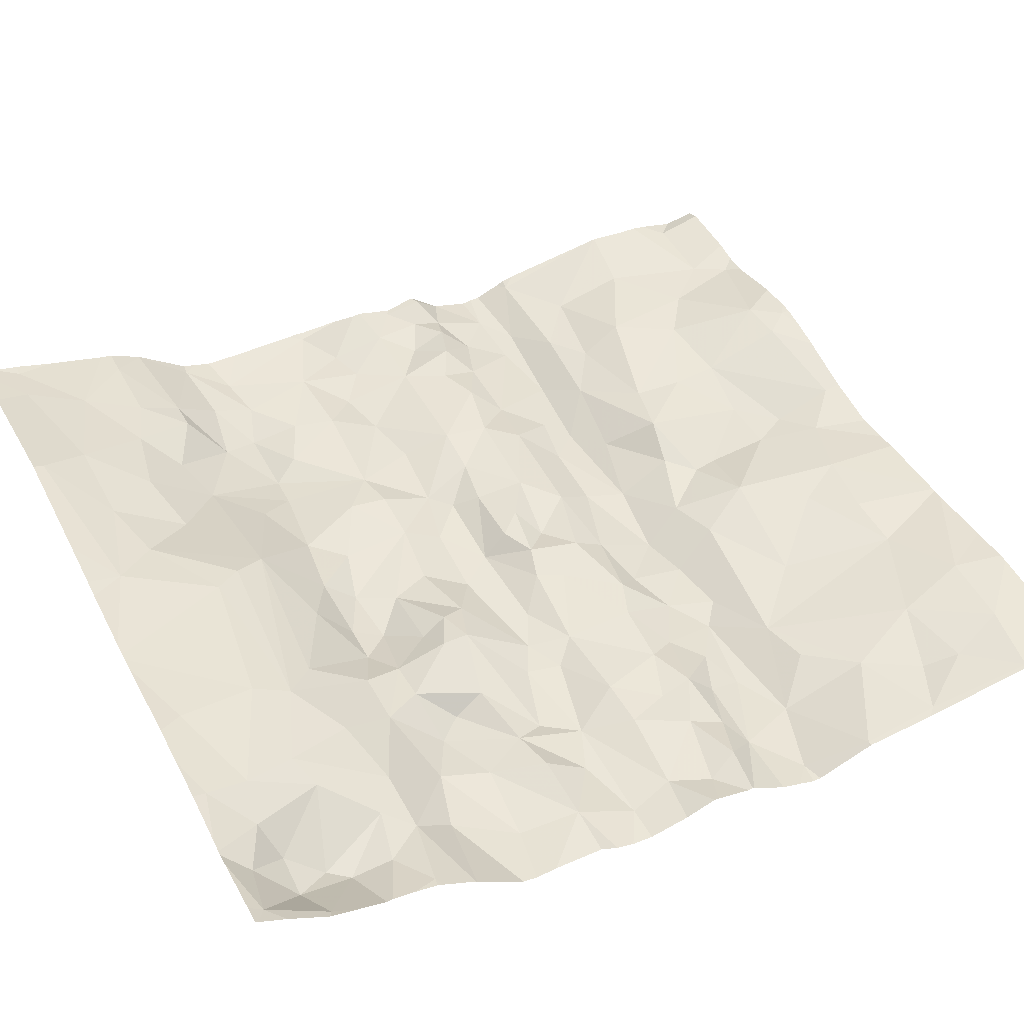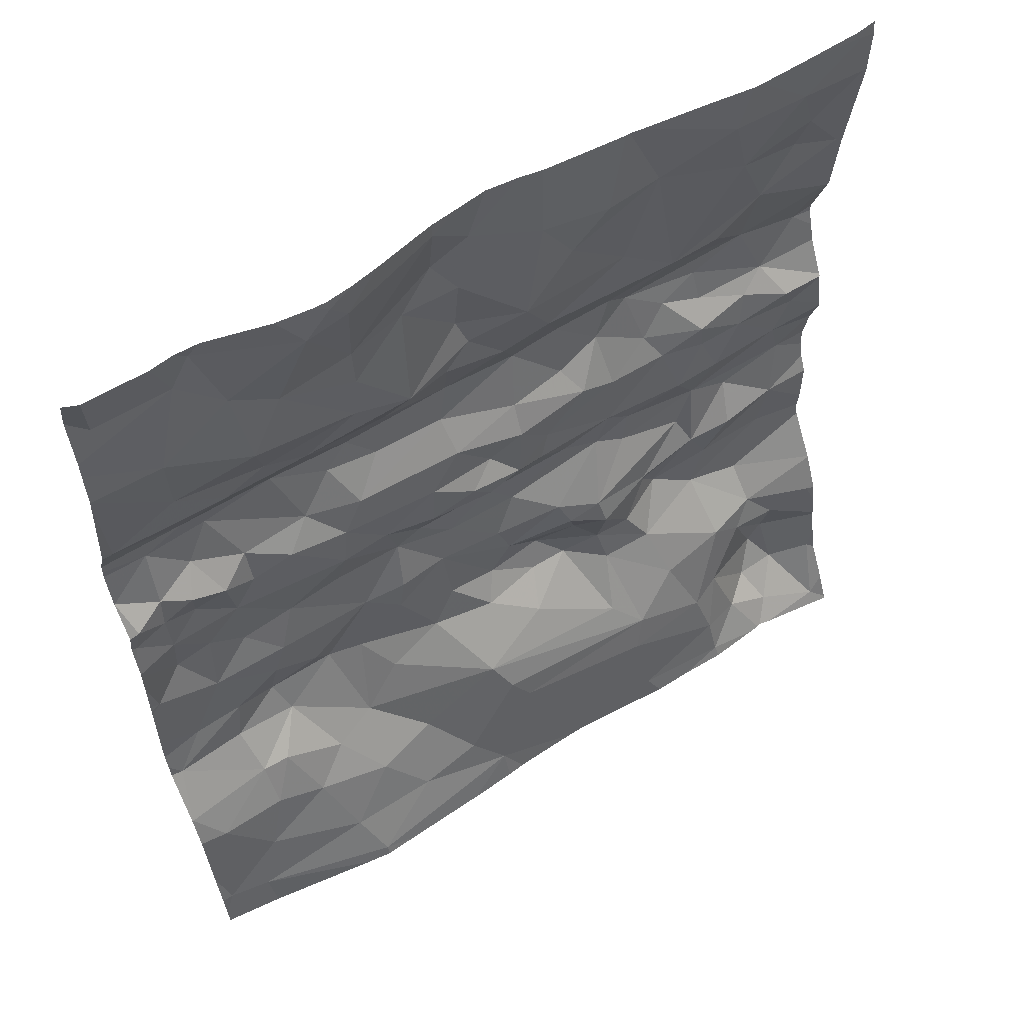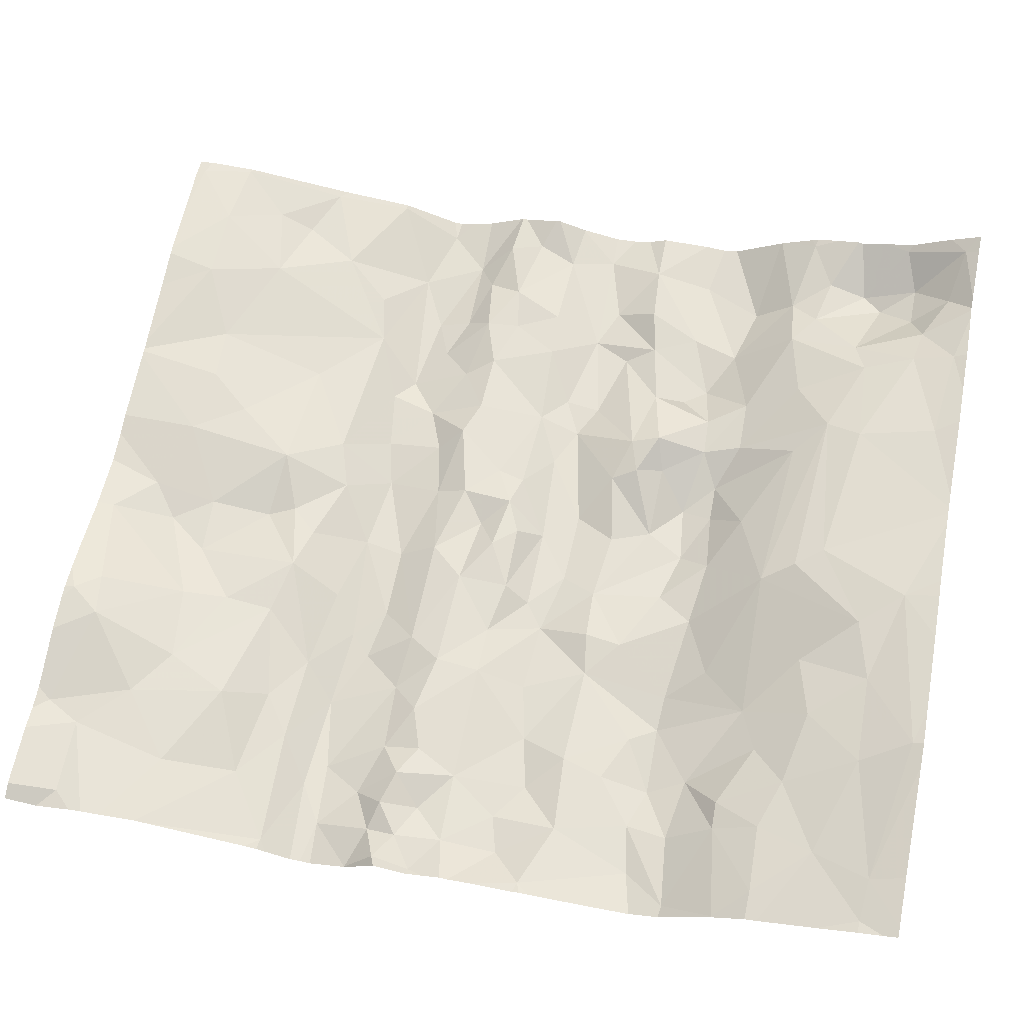
<metadata>
{"format":"obj","ext":"obj","renderer":"f3d","projection":"perspective","resolution":1024,"background":"white","views":[{"elev":45.6,"azim":63.4,"up":"+Z"},{"elev":58.8,"azim":-30.8,"up":"+Y"},{"elev":64.1,"azim":-79.1,"up":"+Z"}]}
</metadata>
<code>
v -55.19 -22.29 -0.6841
v -53.29 -22.29 -0.6728
v -51.47 -22.42 -0.6867
v -50.61 -22.42 -0.716
v -55.45 -22.27 -0.7125
v -55.26 -20.01 -1.316
v -55.46 -20.19 -1.219
v -55.06 -20.35 -1.247
v -50.82 -17.55 -1.319
v -50.53 -17.25 -1.276
v -50.95 -17.19 -1.245
v -51.07 -22.13 -0.9934
v -50.81 -22.14 -1.019
v -50.95 -21.92 -1.12
v -53.14 -21.58 -0.8172
v -53.24 -21.38 -0.9045
v -53.5 -22.03 -0.7452
v -53.92 -19.18 -1.309
v -53.72 -18.96 -1.444
v -54.05 -18.9 -1.442
v -51.14 -20.11 -1.407
v -51.41 -20 -1.4
v -51.45 -20.41 -1.287
v -50.72 -19.99 -1.414
v -54.66 -20.58 -1.254
v -54.95 -20.8 -1.253
v -54.69 -20.89 -1.314
v -51.86 -21.11 -1.143
v -51.76 -21.43 -0.9613
v -51.35 -21.34 -1.014
v -50.56 -21.4 -1.017
v -50.83 -21.55 -1.068
v -53.16 -17.62 -1.376
v -53.17 -18.01 -1.418
v -52.75 -18.05 -1.299
v -52.15 -18.95 -1.478
v -51.82 -19.13 -1.42
v -51.91 -18.77 -1.532
v -54.6 -21.12 -1.232
v -54.94 -21.32 -1.013
v -54.77 -21.32 -1.01
v -52.32 -19.2 -1.314
v -52.1 -19.29 -1.327
v -50.7 -19.46 -1.375
v -50.79 -19.26 -1.322
v -51.13 -19.37 -1.342
v -51.42 -17.18 -1.237
v -53.02 -21.75 -0.7758
v -52.14 -21.87 -0.757
v -52.07 -21.66 -0.8233
v -52.83 -19.63 -1.252
v -52.64 -19.69 -1.296
v -52.58 -19.51 -1.323
v -52.47 -20.99 -1.272
v -52.24 -20.88 -1.202
v -52.65 -20.8 -1.343
v -52.73 -18.77 -1.514
v -53.21 -18.71 -1.483
v -53.28 -18.96 -1.448
v -52.66 -17.35 -1.297
v -52.45 -17.68 -1.302
v -52.23 -17.42 -1.279
v -50.6 -16.92 -1.26
v -54.93 -17.17 -1.272
v -54.65 -17.46 -1.249
v -54.81 -16.95 -1.27
v -53.32 -17.37 -1.41
v -53.89 -17.61 -1.278
v -53.52 -17.63 -1.378
v -55.26 -19.65 -1.259
v -55.07 -19.46 -1.309
v -55.28 -19.36 -1.259
v -53.17 -19.58 -1.232
v -53 -19.47 -1.328
v -54.73 -18.51 -1.342
v -55.45 -18.52 -1.343
v -55.01 -18.69 -1.423
v -53.93 -17.08 -1.167
v -53.34 -16.97 -1.313
v -53.5 -20.97 -1.214
v -53.09 -21.02 -1.186
v -53.34 -20.75 -1.267
v -55.46 -19.25 -1.214
v -55.49 -19.49 -1.265
v -55.4 -17.17 -1.26
v -51.89 -17.4 -1.311
v -54.48 -18.34 -1.319
v -54.19 -18.53 -1.374
v -53.9 -18.21 -1.292
v -54.82 -19.65 -1.286
v -52.78 -19.12 -1.399
v -52.1 -19.72 -1.346
v -51.72 -19.3 -1.346
v -52.78 -21.2 -1.061
v -52.7 -20.99 -1.266
v -54.11 -21.4 -1.088
v -54.03 -20.9 -1.297
v -54.25 -20.88 -1.332
v -53.24 -19.19 -1.313
v -50.85 -21.8 -1.124
v -52.19 -21.11 -1.141
v -50.96 -22.35 -0.8294
v -51.4 -21.77 -0.8999
v -55.44 -21.09 -1.172
v -55 -21.05 -1.198
v -54.09 -19.66 -1.252
v -54.42 -19.3 -1.26
v -54.68 -19.39 -1.274
v -54.15 -21.8 -0.8209
v -53.76 -21.7 -0.9104
v -53.04 -19.72 -1.251
v -53.45 -19.72 -1.268
v -53 -19.89 -1.36
v -54.92 -21.59 -0.876
v -55.05 -21.94 -0.7783
v -54.61 -21.7 -0.8596
v -53.29 -20.09 -1.341
v -52.82 -20.11 -1.357
v -53.01 -20.84 -1.31
v -55.26 -20.84 -1.253
v -53.44 -19.41 -1.26
v -54.69 -19.16 -1.334
v -54.88 -19.29 -1.231
v -55.34 -21.6 -0.854
v -55.27 -19.17 -1.302
v -52.43 -19.05 -1.434
v -52.23 -20.56 -1.115
v -52.42 -20.62 -1.218
v -51.31 -20.68 -1.312
v -51.18 -20.36 -1.257
v -52.54 -20.29 -1.225
v -52.17 -19.99 -1.375
v -50.55 -22.05 -0.9099
v -51.29 -19.69 -1.328
v -51.4 -19.42 -1.358
v -50.52 -19.75 -1.368
v -52.79 -19.31 -1.296
v -52.43 -18.7 -1.504
v -51.43 -19.21 -1.335
v -51.07 -19.16 -1.4
v -51.93 -19.87 -1.379
v -51.59 -19.7 -1.315
v -50.81 -20.34 -1.317
v -51.07 -18.69 -1.524
v -51.34 -18.42 -1.409
v -51.64 -18.48 -1.429
v -51.08 -18.13 -1.373
v -51.29 -17.65 -1.298
v -53.09 -17.21 -1.374
v -55.08 -17.78 -1.247
v -55.04 -18.25 -1.318
v -52.56 -18.4 -1.378
v -52.86 -18.49 -1.397
v -54.8 -20.11 -1.329
v -54.58 -20.32 -1.247
v -54.47 -20.04 -1.327
v -52.88 -20.61 -1.297
v -54.38 -21.51 -0.9966
v -55.25 -18.83 -1.426
v -55.52 -19.08 -1.367
v -52.04 -18.11 -1.387
v -54.2 -17.11 -1.146
v -52.06 -18.65 -1.491
v -55.03 -19.94 -1.315
v -53.7 -20.32 -1.249
v -53.74 -20.54 -1.246
v -53.39 -20.31 -1.288
v -53.67 -20 -1.355
v -53.78 -19.66 -1.283
v -50.54 -18.42 -1.415
v -50.56 -17.93 -1.367
v -50.87 -17.79 -1.373
v -50.91 -19.06 -1.477
v -50.64 -18.81 -1.548
v -54.36 -17.66 -1.251
v -52.27 -20.38 -1.161
v -52.26 -21.46 -0.9229
v -51.25 -22.21 -0.8392
v -54.26 -19.14 -1.366
v -54.05 -19.38 -1.268
v -52.07 -22.35 -0.677
v -51.38 -19.06 -1.466
v -51.65 -18.95 -1.481
v -51.4 -18.85 -1.527
v -53.27 -18.35 -1.358
v -53.1 -18.19 -1.381
v -53.52 -19.89 -1.337
v -53.56 -18.29 -1.264
v -53.88 -17.9 -1.288
v -52.97 -20.36 -1.292
v -53.66 -18.61 -1.423
v -54.05 -16.93 -1.137
v -55.09 -19.22 -1.241
v -54.56 -18.05 -1.226
v -55.01 -19.05 -1.386
v -54.86 -18.81 -1.447
v -53.9 -18.77 -1.481
v -51.59 -21.85 -0.8254
v -53.86 -21.13 -1.163
v -51.41 -20.97 -1.296
v -51.69 -20.82 -1.357
v -51.14 -21.48 -1.038
v -51.02 -21.31 -1.117
v -51.54 -20.23 -1.366
v -51.97 -20.09 -1.365
v -51.85 -20.48 -1.24
v -52 -20.87 -1.199
v -53.96 -20.35 -1.281
v -52.42 -19.87 -1.369
v -51.81 -20.68 -1.324
v -51.04 -21.08 -1.289
v -54.37 -20.71 -1.271
v -55.51 -21.4 -0.9583
v -53.89 -22.13 -0.7104
v -51.5 -22.16 -0.7534
v -54.45 -22.14 -0.6836
v -54.12 -19.97 -1.328
v -52.48 -20.44 -1.17
v -50.85 -20.71 -1.353
v -50.81 -19.71 -1.377
v -54.41 -18.73 -1.465
v -54.33 -22.44 -0.5446
v -50.98 -22.5 -0.7011
v -51.14 -22.5 -0.6956
v -50.62 -22.5 -0.6654
v -51.98 -22.5 -0.638
v -51.05 -22.5 -0.7128
v -53.17 -22.5 -0.6308
v -51.08 -22.5 -0.7063
v -52.62 -22.5 -0.6637
v -52.67 -22.5 -0.6637
v -51.46 -22.5 -0.654
v -55.46 -22.5 -0.649
v -51.74 -22.5 -0.65
v -54.32 -22.5 -0.5232
v -52.74 -22.5 -0.6604
v -52.53 -22.5 -0.662
v -54.47 -22.5 -0.5395
v -53.58 -22.5 -0.5852
v -53.28 -22.5 -0.614
v -55.16 -22.5 -0.6231
v -54.11 -22.5 -0.5422
v -55.52 -21.67 -0.856
v -55.52 -21.08 -1.175
v -55.52 -21.41 -0.9542
v -55.52 -21 -1.194
v -55.52 -19.08 -1.365
v -55.52 -17.72 -1.209
v -55.52 -21.6 -0.8674
v -55.52 -19.7 -1.205
v -55.52 -17.37 -1.228
v -55.52 -18.85 -1.43
v -55.52 -19.75 -1.212
v -55.52 -18.72 -1.419
v -55.52 -18.56 -1.357
v -55.52 -18.79 -1.422
v -55.52 -22.33 -0.6955
v -55.52 -17.49 -1.225
v -55.52 -17.29 -1.239
v -55.52 -19.08 -1.366
v -55.52 -19.07 -1.368
v -55.52 -17.72 -1.208
v -55.52 -22.26 -0.7078
v -55.52 -17.06 -1.288
v -55.52 -20.27 -1.215
v -55.52 -21.39 -0.9628
v -55.52 -19.27 -1.218
v -55.52 -18.51 -1.333
v -55.52 -22.02 -0.7726
v -55.52 -22.42 -0.6781
v -55.52 -22.5 -0.6544
v -55.52 -22.48 -0.6611
v -55.52 -20.7 -1.224
v -55.52 -18.43 -1.316
v -55.52 -20.9 -1.224
v -55.52 -20.21 -1.209
v -55.52 -20.16 -1.215
v -55.52 -21.4 -0.9588
v -55.52 -19.89 -1.205
v -55.52 -19.47 -1.261
v -55.52 -17.77 -1.217
v -55.52 -19.59 -1.234
v -50.51 -21.41 -1.006
v -50.51 -21.22 -1.101
v -50.51 -18.43 -1.421
v -50.51 -19.32 -1.351
v -50.51 -18.78 -1.546
v -50.51 -19.76 -1.37
v -50.51 -21.69 -0.9598
v -50.51 -21.56 -0.9792
v -50.51 -20.12 -1.409
v -50.51 -19.99 -1.416
v -50.51 -22.46 -0.673
v -50.51 -20.64 -1.328
v -50.51 -18.93 -1.513
v -50.51 -18.83 -1.547
v -50.51 -19.75 -1.368
v -50.51 -17.88 -1.363
v -50.51 -21.17 -1.125
v -50.51 -20.34 -1.328
v -50.51 -21.73 -0.966
v -50.51 -18.42 -1.417
v -50.51 -17.98 -1.375
v -50.51 -20.86 -1.323
v -50.51 -19.29 -1.345
v -50.51 -21.16 -1.129
v -50.51 -19.05 -1.477
v -50.51 -19.53 -1.307
v -50.51 -22.48 -0.6615
v -50.51 -19.56 -1.304
v -50.51 -20.77 -1.339
v -50.51 -22.32 -0.7432
v -50.51 -19.27 -1.356
v -50.51 -16.95 -1.272
v -50.51 -21.89 -0.9248
v -50.51 -17.27 -1.279
v -50.51 -22.5 -0.6514
v -50.51 -22.07 -0.8823
v -50.51 -19.7 -1.353
v -50.51 -19.74 -1.363
v -50.51 -21.37 -1.024
v -50.51 -17.24 -1.278
v -50.51 -20.23 -1.382
v -51.36 -16.87 -1.223
v -52.99 -16.87 -1.358
v -52.11 -16.87 -1.298
v -53.72 -16.87 -1.208
v -50.51 -16.87 -1.285
v -53.47 -16.87 -1.274
v -50.53 -16.87 -1.28
v -53.15 -16.87 -1.333
v -55.49 -16.87 -1.242
v -55.26 -16.87 -1.222
v -51.3 -16.87 -1.224
v -55.43 -16.87 -1.217
v -54.06 -16.87 -1.145
v -53.9 -16.87 -1.169
v -54.14 -16.87 -1.146
v -51.61 -16.87 -1.25
v -52.05 -16.87 -1.29
v -55.52 -16.87 -1.253
v -54.36 -16.87 -1.165
v -52.65 -16.87 -1.321
v -53.34 -16.87 -1.304
v -54.89 -16.87 -1.25
v -52.14 -16.87 -1.296
v -52.17 -16.87 -1.297
v -55.04 -16.87 -1.227
v -54.74 -16.87 -1.25
v -51.02 -16.87 -1.238
v -52.78 -16.87 -1.343
v -50.64 -16.87 -1.262
g obj_0
f 76 268 255
f 76 274 268
f 76 151 248
f 274 76 281
f 248 281 76
f 150 262 151
f 150 151 194
f 262 248 151
f 64 251 150
f 65 64 150
f 65 150 194
f 262 150 258
f 251 258 150
f 194 175 65
f 64 85 259
f 85 64 348
f 66 345 64
f 64 65 66
f 259 251 64
f 345 348 64
f 65 162 66
f 65 175 162
f 259 85 264
f 264 85 335
f 335 85 333
f 348 333 85
f 162 342 66
f 345 66 349
f 342 349 66
f 264 332 341
f 335 332 264
f 3 232 224
f 232 3 234
f 178 3 224
f 226 234 3
f 215 3 178
f 3 181 226
f 181 3 215
f 224 229 178
f 178 229 102
f 103 215 178
f 12 178 102
f 12 103 178
f 226 181 237
f 215 103 198
f 215 49 181
f 49 215 198
f 230 237 181
f 181 49 230
f 229 227 102
f 102 227 4
f 12 102 13
f 102 4 13
f 30 198 103
f 12 14 103
f 202 30 103
f 14 202 103
f 12 13 14
f 50 49 198
f 198 30 29
f 29 50 198
f 230 49 48
f 48 49 50
f 230 48 231
f 227 223 4
f 225 4 223
f 13 4 133
f 4 225 317
f 317 309 4
f 318 133 4
f 318 4 312
f 293 4 309
f 312 4 293
f 14 13 100
f 13 133 100
f 28 29 30
f 30 202 203
f 200 28 30
f 200 30 203
f 14 100 202
f 202 32 203
f 202 100 32
f 50 29 101
f 15 48 50
f 101 177 50
f 50 16 15
f 177 16 50
f 28 101 29
f 231 48 2
f 48 15 17
f 48 17 2
f 231 2 236
f 100 133 315
f 315 133 318
f 32 100 301
f 315 301 100
f 28 200 201
f 28 55 101
f 207 28 201
f 28 207 55
f 203 211 200
f 32 31 203
f 203 299 211
f 299 203 31
f 201 200 129
f 219 200 211
f 219 129 200
f 301 289 32
f 290 31 32
f 290 32 289
f 177 101 54
f 54 101 55
f 15 16 17
f 94 16 177
f 54 94 177
f 16 110 17
f 16 94 81
f 96 110 16
f 16 81 80
f 96 16 199
f 16 80 199
f 236 2 228
f 214 2 17
f 228 2 240
f 222 2 214
f 240 2 239
f 239 2 222
f 214 17 110
f 207 201 210
f 129 23 201
f 201 23 210
f 207 127 55
f 54 55 56
f 55 127 128
f 128 56 55
f 207 210 206
f 127 207 206
f 211 306 304
f 299 306 211
f 311 219 211
f 311 211 304
f 31 290 283
f 31 283 321
f 299 31 284
f 284 31 321
f 219 143 129
f 23 129 130
f 143 130 129
f 143 219 311
f 94 54 95
f 56 95 54
f 81 94 95
f 110 109 214
f 96 109 110
f 119 81 95
f 80 81 82
f 119 82 81
f 199 97 96
f 96 158 109
f 96 97 98
f 96 39 158
f 96 98 39
f 80 82 166
f 97 199 80
f 166 97 80
f 222 214 216
f 109 216 214
f 239 222 242
f 222 216 1
f 242 222 235
f 222 1 238
f 238 235 222
f 23 206 210
f 21 23 130
f 23 204 206
f 21 22 23
f 22 204 23
f 128 127 218
f 176 127 206
f 176 218 127
f 56 119 95
f 157 56 128
f 157 119 56
f 218 157 128
f 206 204 176
f 21 130 143
f 21 143 24
f 143 323 24
f 311 294 143
f 300 143 294
f 323 143 300
f 216 109 116
f 158 116 109
f 157 167 119
f 119 167 82
f 166 82 167
f 97 208 98
f 166 208 97
f 116 158 41
f 41 158 39
f 208 212 98
f 98 27 39
f 212 27 98
f 39 40 41
f 39 27 105
f 105 40 39
f 165 166 167
f 208 166 165
f 216 115 1
f 216 116 115
f 5 1 115
f 1 241 238
f 5 270 1
f 241 1 233
f 270 272 1
f 271 233 1
f 271 1 272
f 21 24 22
f 204 205 176
f 22 205 204
f 220 22 24
f 141 205 22
f 134 22 220
f 141 22 142
f 142 22 134
f 218 176 131
f 157 218 131
f 132 131 176
f 132 176 205
f 157 131 190
f 157 190 167
f 220 24 136
f 323 291 24
f 292 24 291
f 288 136 24
f 288 24 292
f 114 115 116
f 41 114 116
f 117 167 190
f 168 165 167
f 168 167 117
f 212 208 155
f 208 165 168
f 208 156 155
f 217 208 168
f 156 208 217
f 41 40 114
f 25 212 155
f 212 25 27
f 105 27 26
f 25 26 27
f 40 124 114
f 104 40 105
f 213 124 40
f 40 104 213
f 26 104 105
f 115 114 124
f 269 5 115
f 269 115 243
f 243 115 124
f 263 5 269
f 270 5 257
f 257 5 263
f 205 141 132
f 220 136 319
f 134 220 46
f 220 310 44
f 46 220 44
f 319 310 220
f 132 141 92
f 141 142 92
f 134 46 135
f 142 134 135
f 142 93 92
f 135 93 142
f 131 132 118
f 118 190 131
f 132 209 118
f 132 92 209
f 190 118 117
f 136 288 297
f 136 320 319
f 136 297 320
f 117 118 113
f 187 168 117
f 187 117 113
f 169 168 187
f 168 106 217
f 168 169 106
f 155 8 25
f 154 155 156
f 155 154 8
f 90 154 156
f 106 156 217
f 106 90 156
f 26 25 8
f 104 26 120
f 26 8 120
f 124 213 245
f 243 124 249
f 245 249 124
f 104 120 275
f 104 246 244
f 266 213 104
f 266 104 244
f 275 246 104
f 245 213 278
f 278 213 266
f 44 45 46
f 46 139 135
f 46 45 140
f 139 46 140
f 310 308 44
f 45 44 286
f 286 44 308
f 52 209 92
f 43 92 93
f 53 52 92
f 92 43 53
f 135 139 93
f 37 43 93
f 93 139 37
f 209 113 118
f 209 52 113
f 51 113 52
f 113 112 187
f 111 113 51
f 111 112 113
f 187 112 169
f 180 106 169
f 121 169 112
f 169 121 180
f 108 90 106
f 107 106 180
f 106 107 108
f 154 164 8
f 6 8 164
f 8 7 120
f 6 7 8
f 90 164 154
f 70 164 90
f 90 108 123
f 90 71 70
f 90 123 71
f 275 120 273
f 273 120 7
f 173 45 305
f 45 173 140
f 286 305 45
f 140 182 139
f 182 183 139
f 37 139 183
f 173 182 140
f 51 52 53
f 36 43 37
f 42 53 43
f 36 42 43
f 51 53 137
f 53 42 137
f 36 37 38
f 183 38 37
f 51 73 111
f 73 51 74
f 137 74 51
f 111 73 112
f 121 112 73
f 18 180 121
f 179 107 180
f 18 179 180
f 74 121 73
f 18 121 99
f 99 121 74
f 122 123 108
f 108 107 122
f 179 122 107
f 70 6 164
f 6 253 7
f 6 70 250
f 250 253 6
f 7 276 265
f 7 279 277
f 7 277 276
f 273 7 265
f 253 279 7
f 70 71 72
f 84 282 70
f 84 70 72
f 282 250 70
f 195 123 122
f 123 193 71
f 123 195 193
f 72 71 193
f 173 307 174
f 182 173 184
f 173 174 144
f 173 144 184
f 305 313 173
f 307 173 313
f 184 183 182
f 184 38 183
f 38 163 36
f 42 36 126
f 138 36 163
f 36 138 126
f 137 42 91
f 126 91 42
f 74 137 99
f 99 137 91
f 163 38 146
f 144 38 184
f 144 146 38
f 99 59 18
f 20 179 18
f 59 19 18
f 18 19 20
f 196 122 179
f 221 179 20
f 221 196 179
f 99 91 59
f 196 195 122
f 193 125 72
f 83 84 72
f 72 125 83
f 84 83 267
f 282 84 280
f 267 280 84
f 195 196 159
f 193 195 125
f 159 125 195
f 307 295 174
f 174 295 296
f 144 174 170
f 170 174 287
f 287 174 296
f 144 170 147
f 144 145 146
f 144 147 145
f 163 152 138
f 146 152 163
f 138 57 126
f 126 57 91
f 138 152 57
f 57 59 91
f 161 152 146
f 86 161 146
f 147 146 145
f 148 86 146
f 147 148 146
f 19 59 58
f 57 58 59
f 197 221 20
f 197 20 19
f 58 197 19
f 221 77 196
f 196 77 159
f 88 221 197
f 75 77 221
f 221 88 75
f 160 83 125
f 159 160 125
f 160 247 83
f 247 267 83
f 77 254 159
f 159 252 160
f 159 256 252
f 254 256 159
f 147 170 171
f 287 285 170
f 302 170 285
f 303 171 170
f 303 170 302
f 147 171 172
f 148 147 172
f 152 153 57
f 161 35 152
f 35 153 152
f 153 58 57
f 61 161 86
f 161 61 35
f 86 62 61
f 148 47 86
f 62 86 326
f 326 86 47
f 9 148 172
f 47 148 11
f 9 11 148
f 191 197 58
f 58 153 185
f 58 185 191
f 191 88 197
f 75 76 77
f 76 255 77
f 255 254 77
f 87 75 88
f 188 88 191
f 87 88 89
f 88 188 89
f 75 151 76
f 75 87 151
f 160 261 260
f 247 160 260
f 252 261 160
f 9 172 171
f 9 171 10
f 171 298 10
f 298 171 303
f 153 35 186
f 186 185 153
f 35 61 60
f 34 186 35
f 60 33 35
f 33 34 35
f 60 61 62
f 60 62 346
f 326 346 62
f 47 11 334
f 47 339 340
f 326 47 340
f 334 324 47
f 339 47 324
f 9 10 11
f 11 10 63
f 334 11 63
f 185 188 191
f 185 186 188
f 87 89 194
f 151 87 194
f 186 34 188
f 188 189 89
f 34 69 188
f 188 69 189
f 194 89 175
f 175 89 189
f 10 322 63
f 298 316 10
f 322 10 316
f 149 33 60
f 346 347 60
f 343 60 347
f 351 149 60
f 351 60 343
f 69 34 33
f 67 33 149
f 69 33 67
f 63 314 328
f 63 330 352
f 322 314 63
f 334 63 350
f 328 330 63
f 350 63 352
f 189 69 68
f 189 68 175
f 67 68 69
f 175 68 162
f 149 79 67
f 149 351 325
f 79 149 325
f 79 68 67
f 68 79 78
f 162 68 78
f 192 162 78
f 342 162 192
f 79 331 344
f 325 331 79
f 329 79 344
f 327 78 79
f 327 79 329
f 78 327 192
f 327 337 192
f 342 192 338
f 336 192 337
f 338 192 336

</code>
